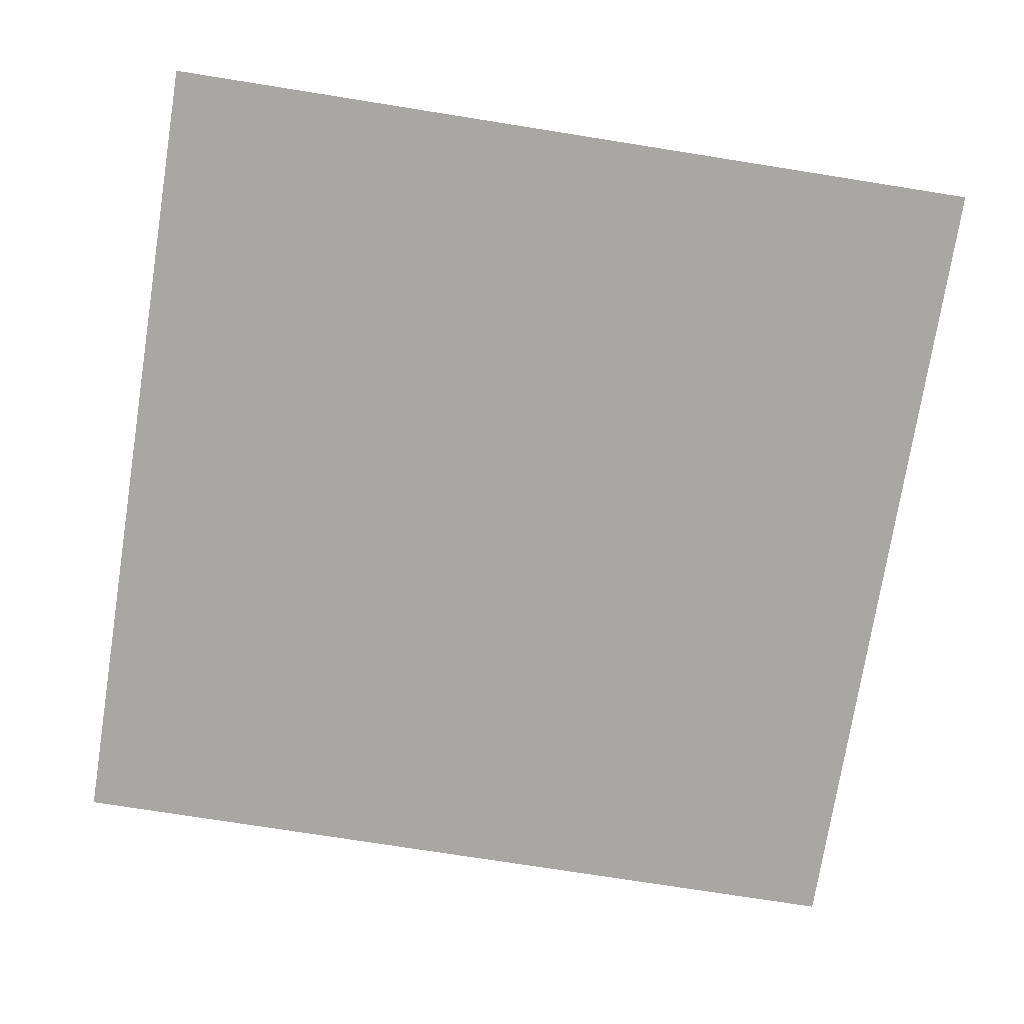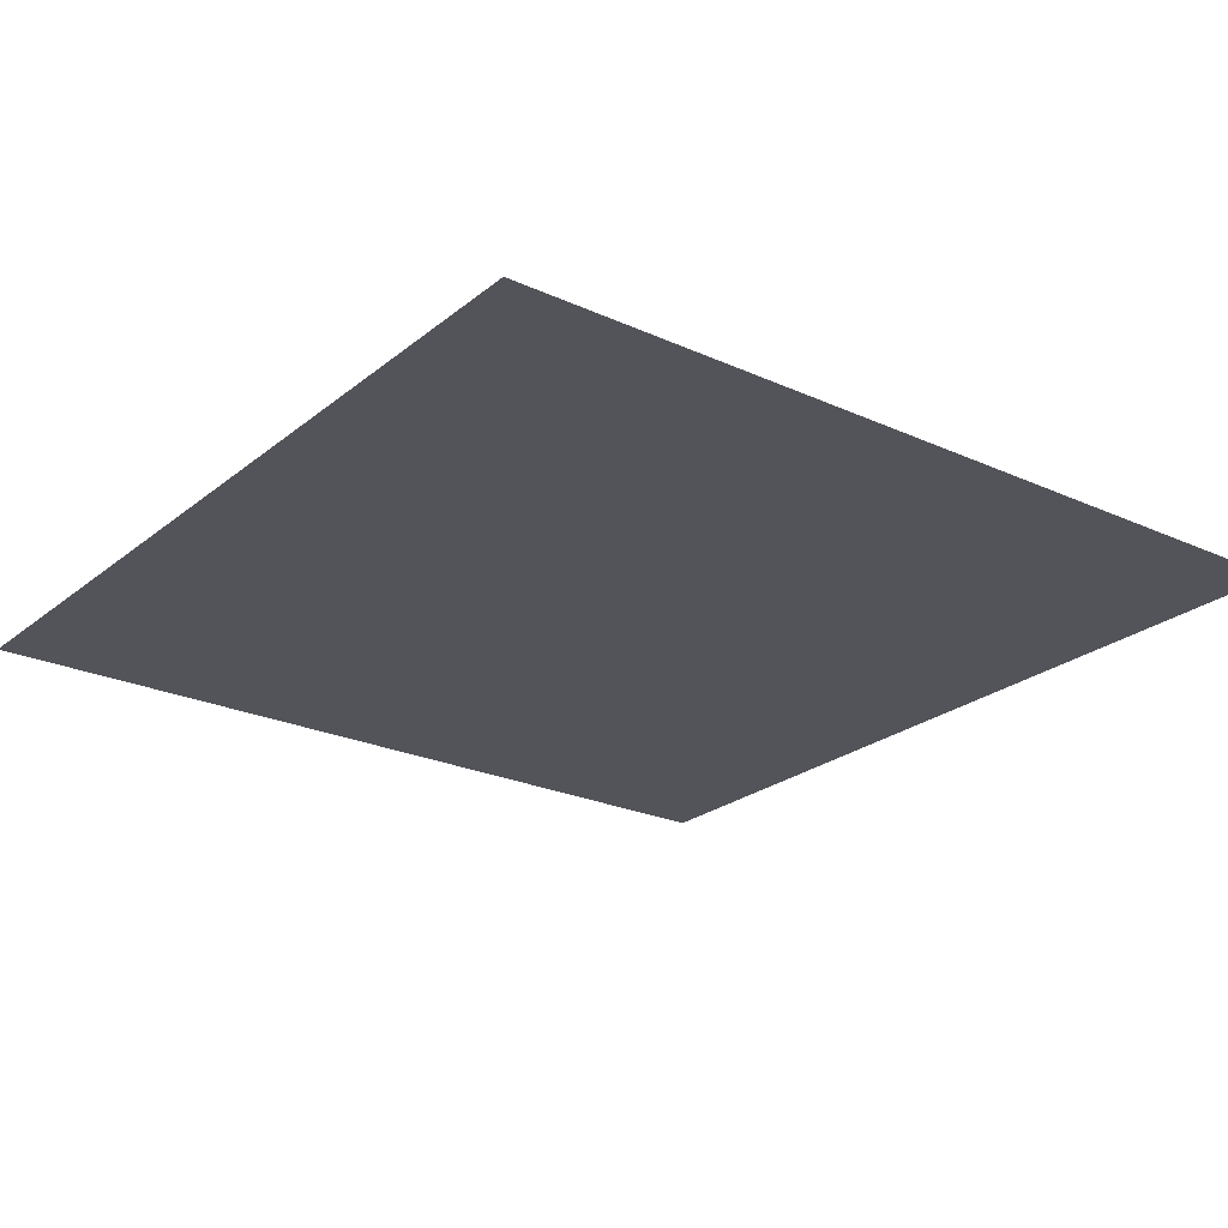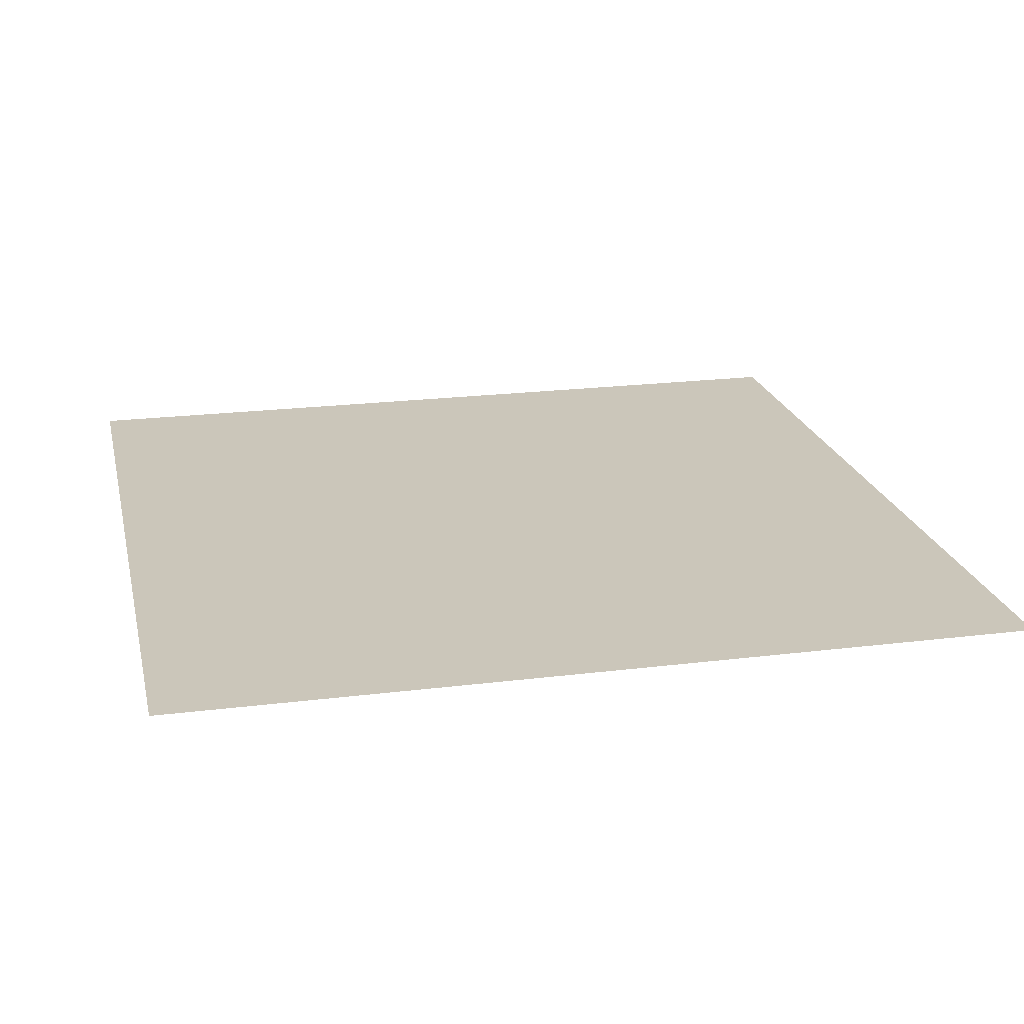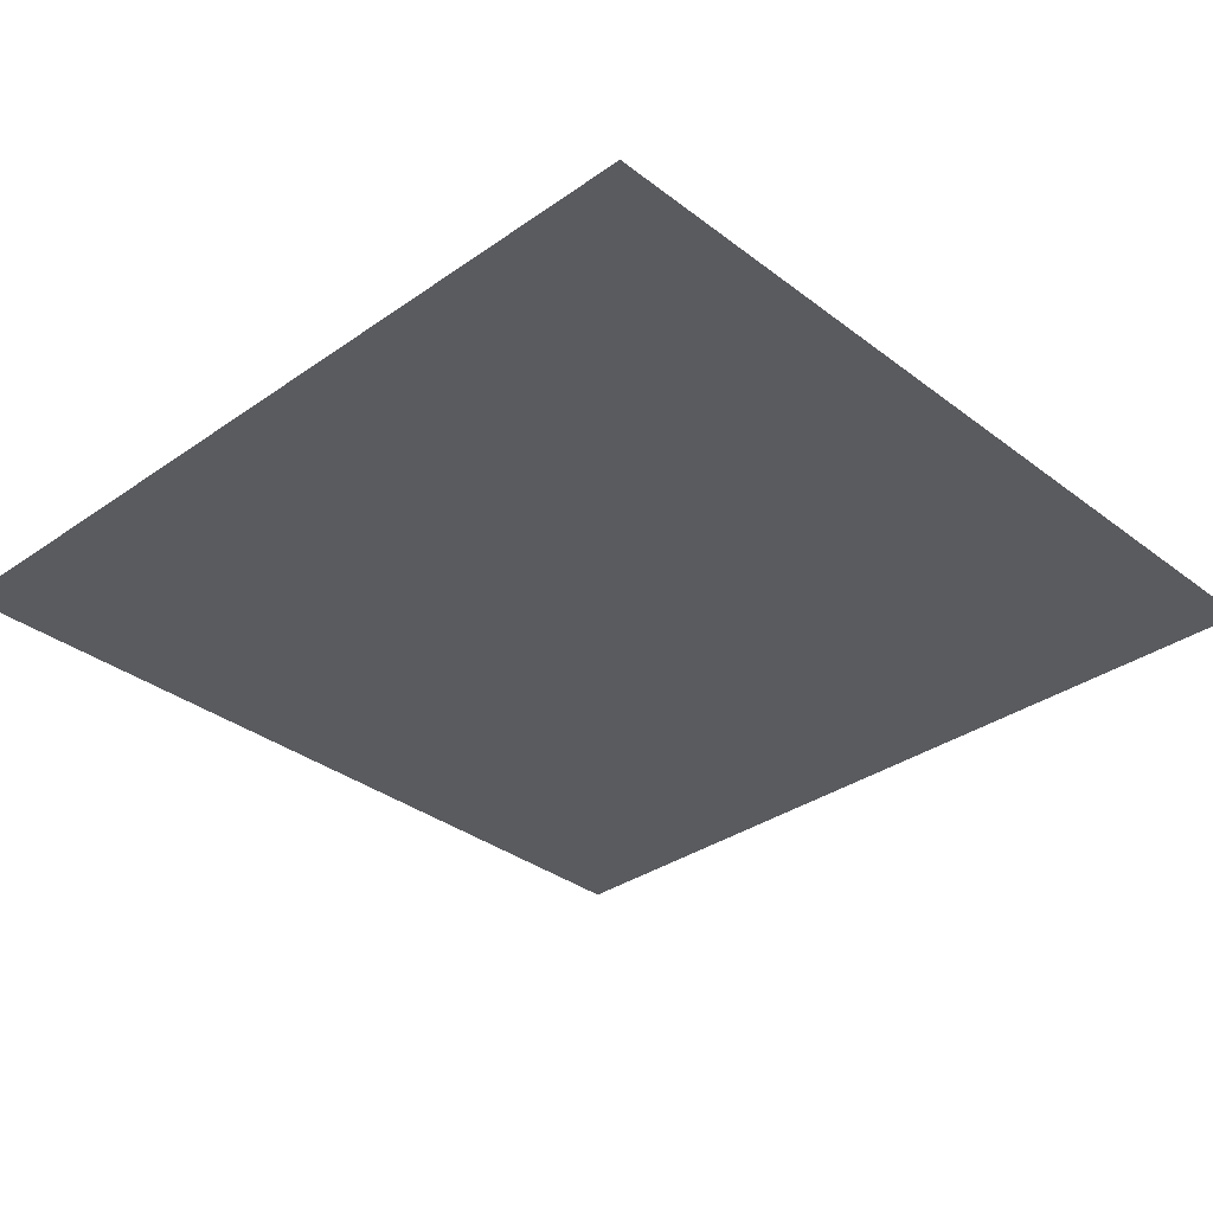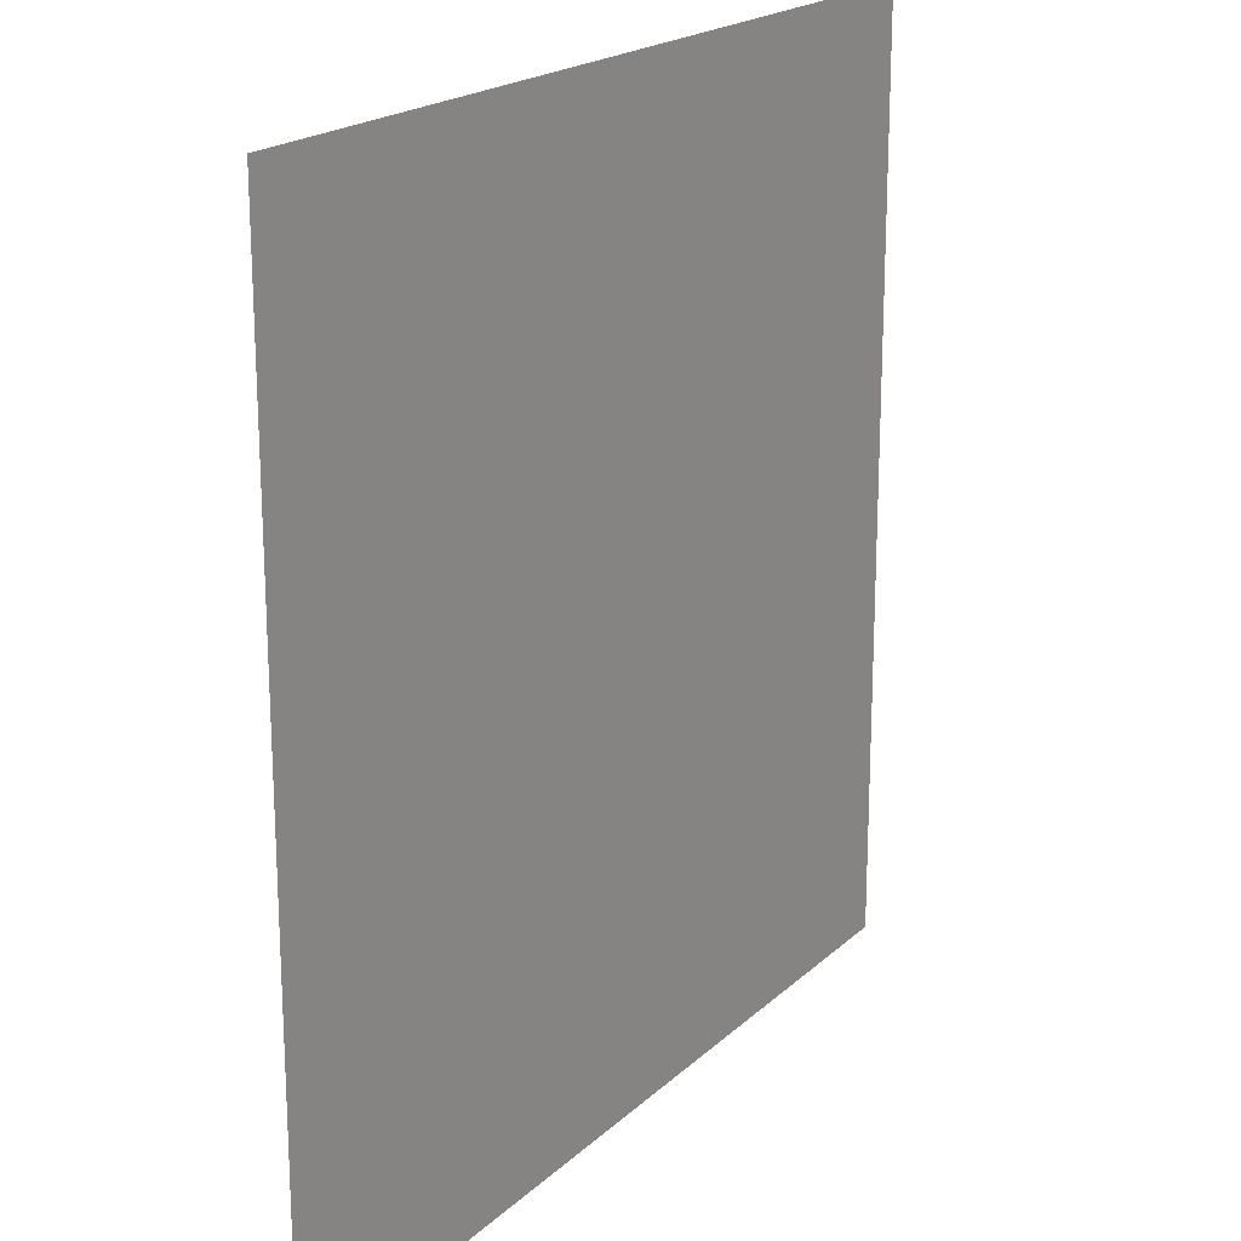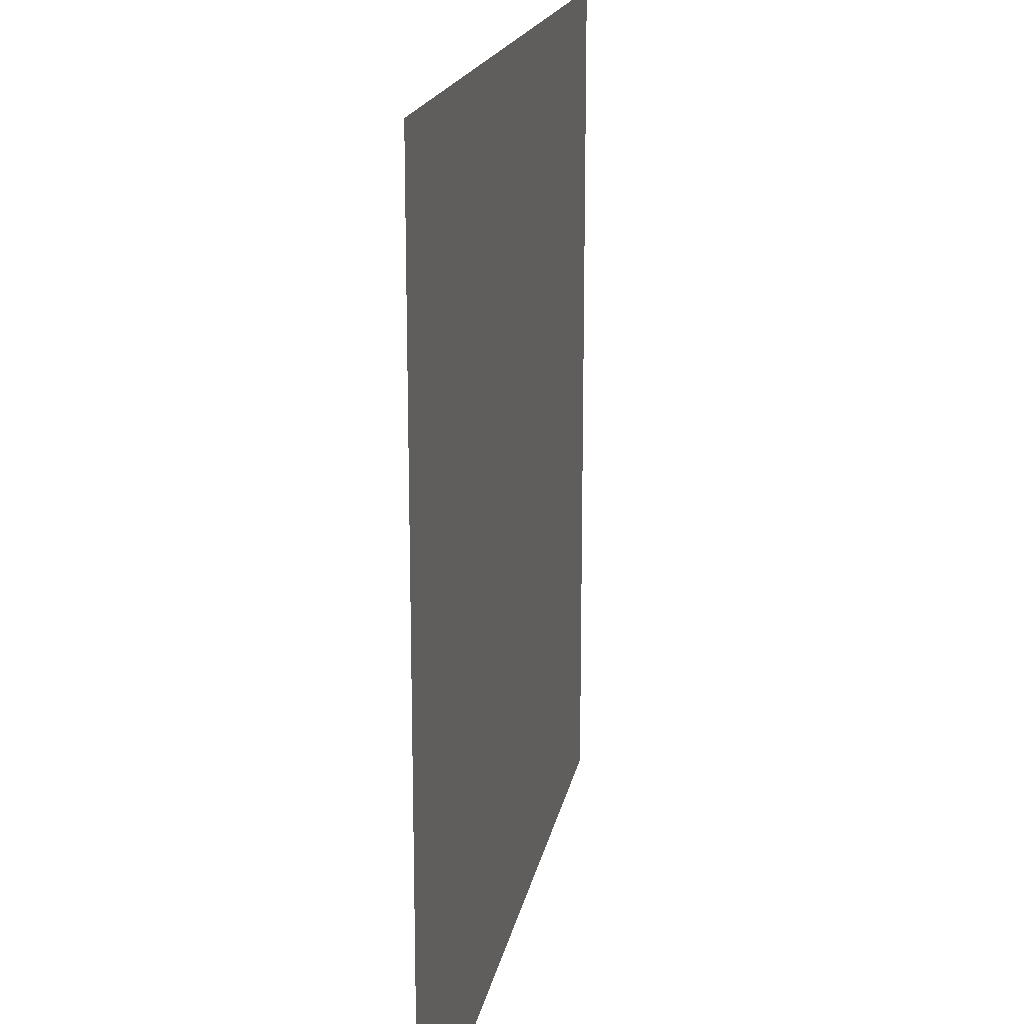
<metadata>
{"format":"obj","ext":"obj","renderer":"f3d","projection":"perspective","resolution":1024,"background":"white","views":[{"elev":-74.5,"azim":-99.0,"up":"+Z"},{"elev":-23.9,"azim":142.8,"up":"+Z"},{"elev":21.1,"azim":-102.6,"up":"+Z"},{"elev":-33.5,"azim":43.8,"up":"+Z"},{"elev":19.8,"azim":-58.1,"up":"+Y"},{"elev":17.8,"azim":-79.6,"up":"+Y"}]}
</metadata>
<code>
g DecalMesh_MetroArea_Decal_Ground_15__19
v -1.039 0.3033 -0.7351
v -1.039 -1.047 -0.7351
v -0.6084 -1.047 -0.7351
v 1.039 1.047 -0.7351
v -1.039 1.047 -0.7351
v -0.4397 -1.047 -0.7351
v 1.039 1.047 -0.7351
v -0.4397 -1.047 -0.7351
v 1.039 -1.047 -0.7351
v -1.039 1.047 -0.7351
v -1.039 0.3033 -0.7351
v -0.6084 -1.047 -0.7351
v -1.039 1.047 -0.7351
v -0.6084 -1.047 -0.7351
v -0.4397 -1.047 -0.7351
g DecalMesh_MetroArea_Decal_Ground_15__19_0
f 3 2 1
f 6 5 4
f 9 8 7
f 12 11 10
f 15 14 13

</code>
